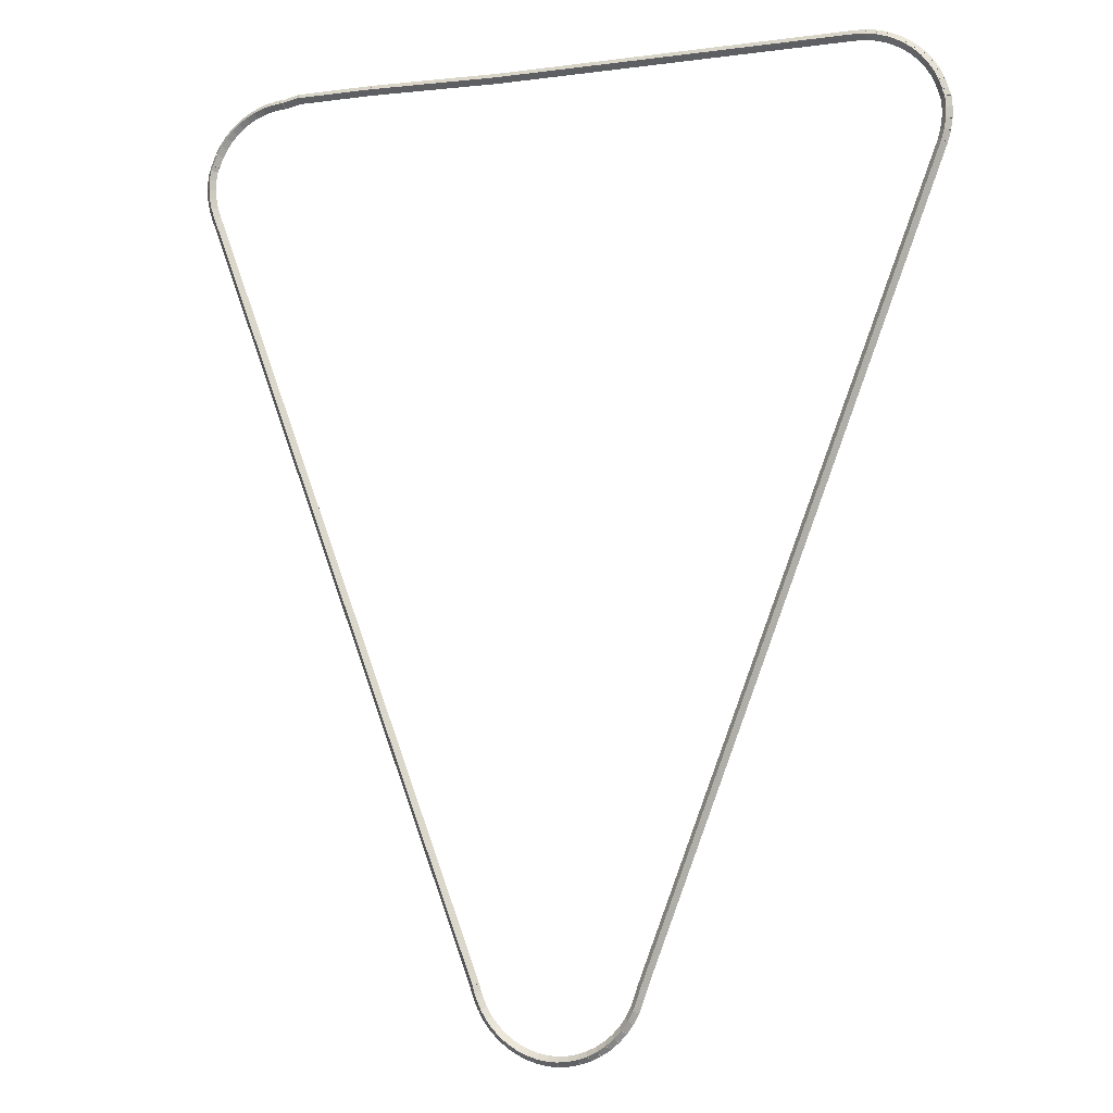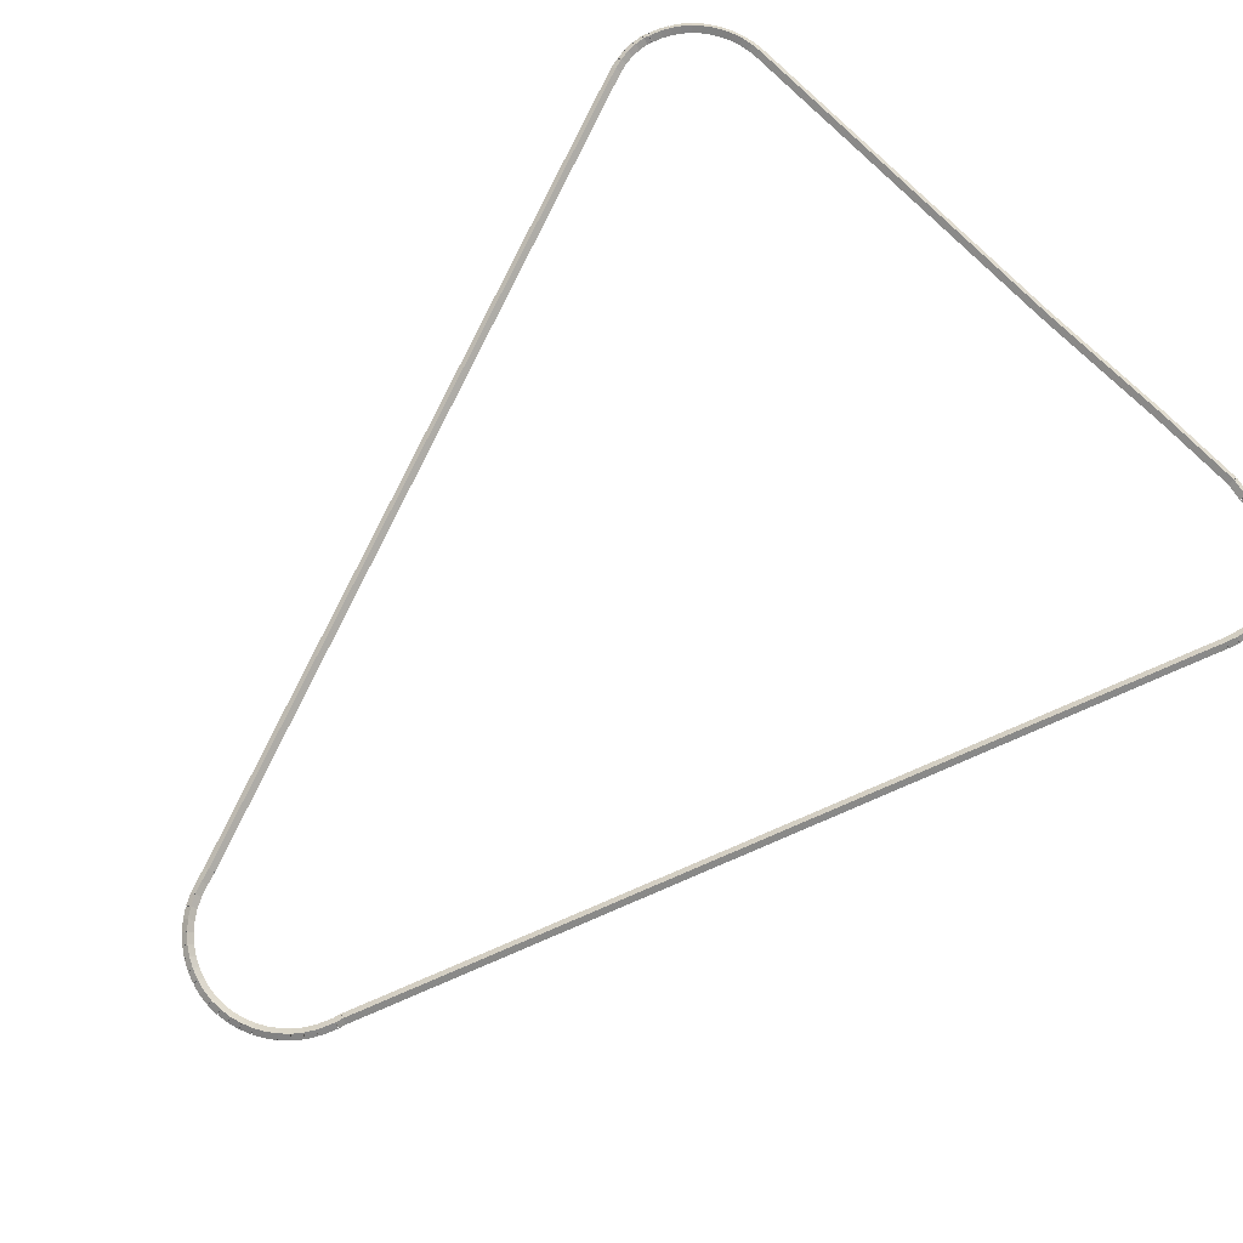
<metadata>
{"format":"obj","ext":"obj","renderer":"f3d","projection":"perspective","resolution":1024,"background":"white","views":[{"elev":-5.0,"azim":-156.6,"up":"+Y"},{"elev":74.1,"azim":45.7,"up":"+Z"}]}
</metadata>
<code>
g boudary_original_299_0
v -48.81 6.23 28.28
v -48.9 6.199 28.18
v -48.81 6.23 28.08
v -48.71 6.262 28.18
v -48.89 6.46 28.28
v -48.98 6.429 28.18
v -48.89 6.46 28.08
v -48.79 6.492 28.18
f 1 2 3 4
f 6 2 1 5
f 5 1 4 8
f 6 5 8 7
f 8 4 3 7
f 7 3 2 6
g boudary_original_299_0
v -48.72 6.013 28.28
v -48.82 5.976 28.18
v -48.72 6.013 28.08
v -48.63 6.049 28.18
v -48.81 6.23 28.28
v -48.9 6.194 28.18
v -48.81 6.23 28.08
v -48.72 6.267 28.18
f 9 10 11 12
f 14 10 9 13
f 13 9 12 16
f 14 13 16 15
f 16 12 11 15
f 15 11 10 14
g boudary_original_299_0
v -48.62 5.822 28.28
v -48.71 5.775 28.18
v -48.62 5.822 28.08
v -48.53 5.87 28.18
v -48.72 6.013 28.28
v -48.81 5.965 28.18
v -48.72 6.013 28.08
v -48.64 6.06 28.18
f 17 18 19 20
f 22 18 17 21
f 21 17 20 24
f 22 21 24 23
f 24 20 19 23
f 23 19 18 22
g boudary_original_299_0
v -48.5 5.649 28.28
v -48.58 5.59 28.18
v -48.5 5.649 28.08
v -48.42 5.707 28.18
v -48.62 5.822 28.28
v -48.7 5.764 28.18
v -48.62 5.822 28.08
v -48.54 5.881 28.18
f 25 26 27 28
f 30 26 25 29
f 29 25 28 32
f 30 29 32 31
f 32 28 27 31
f 31 27 26 30
g boudary_original_299_0
v -48.35 5.494 28.28
v -48.42 5.425 28.18
v -48.35 5.494 28.08
v -48.28 5.562 28.18
v -48.5 5.649 28.28
v -48.57 5.581 28.18
v -48.5 5.649 28.08
v -48.42 5.717 28.18
f 33 34 35 36
f 38 34 33 37
f 37 33 36 40
f 38 37 40 39
f 40 36 35 39
f 39 35 34 38
g boudary_original_299_0
v -48.19 5.358 28.28
v -48.25 5.281 28.18
v -48.19 5.358 28.08
v -48.12 5.435 28.18
v -48.35 5.494 28.28
v -48.42 5.417 28.18
v -48.35 5.494 28.08
v -48.29 5.571 28.18
f 41 42 43 44
f 46 42 41 45
f 45 41 44 48
f 46 45 48 47
f 48 44 43 47
f 47 43 42 46
g boudary_original_299_0
v -48.01 5.243 28.28
v -48.07 5.159 28.18
v -48.01 5.243 28.08
v -47.96 5.327 28.18
v -48.19 5.358 28.28
v -48.24 5.274 28.18
v -48.19 5.358 28.08
v -48.13 5.442 28.18
f 49 50 51 52
f 54 50 49 53
f 53 49 52 56
f 54 53 56 55
f 56 52 51 55
f 55 51 50 54
g boudary_original_299_0
v -47.82 5.151 28.28
v -47.87 5.061 28.18
v -47.82 5.151 28.08
v -47.78 5.241 28.18
v -48.01 5.243 28.28
v -48.05 5.154 28.18
v -48.01 5.243 28.08
v -47.97 5.333 28.18
f 57 58 59 60
f 62 58 57 61
f 61 57 60 64
f 62 61 64 63
f 64 60 59 63
f 63 59 58 62
g boudary_original_299_0
v -47.62 5.081 28.28
v -47.66 4.987 28.18
v -47.62 5.081 28.08
v -47.59 5.176 28.18
v -47.82 5.151 28.28
v -47.85 5.056 28.18
v -47.82 5.151 28.08
v -47.79 5.245 28.18
f 65 66 67 68
f 70 66 65 69
f 69 65 68 72
f 70 69 72 71
f 72 68 67 71
f 71 67 66 70
g boudary_original_299_0
v -47.42 5.037 28.28
v -47.44 4.939 28.18
v -47.42 5.037 28.08
v -47.4 5.134 28.18
v -47.62 5.081 28.28
v -47.64 4.984 28.18
v -47.62 5.081 28.08
v -47.6 5.179 28.18
f 73 74 75 76
f 78 74 73 77
f 77 73 76 80
f 78 77 80 79
f 80 76 75 79
f 79 75 74 78
g boudary_original_299_0
v -47.21 5.018 28.28
v -47.22 4.918 28.18
v -47.21 5.018 28.08
v -47.2 5.117 28.18
v -47.42 5.037 28.28
v -47.43 4.937 28.18
v -47.42 5.037 28.08
v -47.41 5.136 28.18
f 81 82 83 84
f 86 82 81 85
f 85 81 84 88
f 86 85 88 87
f 88 84 83 87
f 87 83 82 86
g boudary_original_299_0
v -47 5.025 28.28
v -47 4.925 28.18
v -47 5.025 28.08
v -47 5.125 28.18
v -47.21 5.018 28.28
v -47.21 4.918 28.18
v -47.21 5.018 28.08
v -47.21 5.117 28.18
f 89 90 91 92
f 94 90 89 93
f 93 89 92 96
f 94 93 96 95
f 96 92 91 95
f 95 91 90 94
g boudary_original_299_0
v -46.79 5.06 28.28
v -46.78 4.961 28.18
v -46.79 5.06 28.08
v -46.81 5.158 28.18
v -47 5.025 28.28
v -46.98 4.927 28.18
v -47 5.025 28.08
v -47.02 5.124 28.18
f 97 98 99 100
f 102 98 97 101
f 101 97 100 104
f 102 101 104 103
f 104 100 99 103
f 103 99 98 102
g boudary_original_299_0
v -46.59 5.119 28.28
v -46.56 5.023 28.18
v -46.59 5.119 28.08
v -46.62 5.215 28.18
v -46.79 5.06 28.28
v -46.77 4.964 28.18
v -46.79 5.06 28.08
v -46.82 5.156 28.18
f 105 106 107 108
f 110 106 105 109
f 109 105 108 112
f 110 109 112 111
f 112 108 107 111
f 111 107 106 110
g boudary_original_299_0
v -46.4 5.202 28.28
v -46.36 5.11 28.18
v -46.4 5.202 28.08
v -46.44 5.294 28.18
v -46.59 5.119 28.28
v -46.55 5.027 28.18
v -46.59 5.119 28.08
v -46.63 5.211 28.18
f 113 114 115 116
f 118 114 113 117
f 117 113 116 120
f 118 117 120 119
f 120 116 115 119
f 119 115 114 118
g boudary_original_299_0
v -46.21 5.308 28.28
v -46.16 5.221 28.18
v -46.21 5.308 28.08
v -46.26 5.394 28.18
v -46.4 5.202 28.28
v -46.35 5.115 28.18
v -46.4 5.202 28.08
v -46.45 5.289 28.18
f 121 122 123 124
f 126 122 121 125
f 125 121 124 128
f 126 125 128 127
f 128 124 123 127
f 127 123 122 126
g boudary_original_299_0
v -46.05 5.435 28.28
v -45.99 5.355 28.18
v -46.05 5.435 28.08
v -46.11 5.515 28.18
v -46.21 5.308 28.28
v -46.15 5.228 28.18
v -46.21 5.308 28.08
v -46.27 5.388 28.18
f 129 130 131 132
f 134 130 129 133
f 133 129 132 136
f 134 133 136 135
f 136 132 131 135
f 135 131 130 134
g boudary_original_299_0
v -45.89 5.582 28.28
v -45.82 5.51 28.18
v -45.89 5.582 28.08
v -45.96 5.654 28.18
v -46.05 5.435 28.28
v -45.98 5.363 28.18
v -46.05 5.435 28.08
v -46.11 5.507 28.18
f 137 138 139 140
f 142 138 137 141
f 141 137 140 144
f 142 141 144 143
f 144 140 139 143
f 143 139 138 142
g boudary_original_299_0
v -45.76 5.748 28.28
v -45.68 5.685 28.18
v -45.76 5.748 28.08
v -45.84 5.811 28.18
v -45.89 5.582 28.28
v -45.81 5.519 28.18
v -45.89 5.582 28.08
v -45.97 5.645 28.18
f 145 146 147 148
f 150 146 145 149
f 149 145 148 152
f 150 149 152 151
f 152 148 147 151
f 151 147 146 150
g boudary_original_299_0
v -45.65 5.931 28.28
v -45.56 5.879 28.18
v -45.65 5.931 28.08
v -45.73 5.983 28.18
v -45.76 5.748 28.28
v -45.67 5.695 28.18
v -45.76 5.748 28.08
v -45.84 5.8 28.18
f 153 154 155 156
f 158 154 153 157
f 157 153 156 160
f 158 157 160 159
f 160 156 155 159
f 159 155 154 158
g boudary_original_299_0
v -45.56 6.131 28.28
v -45.47 6.09 28.18
v -45.56 6.131 28.08
v -45.65 6.171 28.18
v -45.65 5.931 28.28
v -45.55 5.891 28.18
v -45.65 5.931 28.08
v -45.74 5.972 28.18
f 161 162 163 164
f 166 162 161 165
f 165 161 164 168
f 166 165 168 167
f 168 164 163 167
f 167 163 162 166
g boudary_original_299_0
v -45.52 6.24 28.28
v -45.42 6.204 28.18
v -45.52 6.24 28.08
v -45.61 6.276 28.18
v -45.56 6.131 28.28
v -45.46 6.095 28.18
v -45.56 6.131 28.08
v -45.65 6.167 28.18
f 169 170 171 172
f 174 170 169 173
f 173 169 172 176
f 174 173 176 175
f 176 172 171 175
f 175 171 170 174
g boudary_original_299_0
v -45.48 6.374 28.28
v -45.38 6.347 28.18
v -45.48 6.374 28.08
v -45.57 6.401 28.18
v -45.52 6.24 28.28
v -45.42 6.213 28.18
v -45.52 6.24 28.08
v -45.61 6.267 28.18
f 177 178 179 180
f 182 178 177 181
f 181 177 180 184
f 182 181 184 183
f 184 180 179 183
f 183 179 178 182
g boudary_original_299_0
v -44.02 10.16 28.28
v -43.93 10.13 28.18
v -44.02 10.16 28.08
v -44.11 10.2 28.18
v -45.48 6.374 28.28
v -45.38 6.338 28.18
v -45.48 6.374 28.08
v -45.57 6.41 28.18
f 185 186 187 188
f 190 186 185 189
f 189 185 188 192
f 190 189 192 191
f 192 188 187 191
f 191 187 186 190
g boudary_original_299_0
v -39.79 21.19 28.28
v -39.7 21.16 28.18
v -39.79 21.19 28.08
v -39.88 21.23 28.18
v -44.02 10.16 28.28
v -43.93 10.13 28.18
v -44.02 10.16 28.08
v -44.11 10.2 28.18
f 193 194 195 196
f 198 194 193 197
f 197 193 196 200
f 198 197 200 199
f 200 196 195 199
f 199 195 194 198
g boudary_original_299_0
v -39.64 21.58 28.28
v -39.54 21.55 28.18
v -39.64 21.58 28.08
v -39.73 21.62 28.18
v -39.79 21.19 28.28
v -39.7 21.15 28.18
v -39.79 21.19 28.08
v -39.88 21.23 28.18
f 201 202 203 204
f 206 202 201 205
f 205 201 204 208
f 206 205 208 207
f 208 204 203 207
f 207 203 202 206
g boudary_original_299_0
v -39.57 21.78 28.28
v -39.48 21.74 28.18
v -39.57 21.78 28.08
v -39.67 21.81 28.18
v -39.64 21.58 28.28
v -39.54 21.55 28.18
v -39.64 21.58 28.08
v -39.73 21.61 28.18
f 209 210 211 212
f 214 210 209 213
f 213 209 212 216
f 214 213 216 215
f 216 212 211 215
f 215 211 210 214
g boudary_original_299_0
v -39.53 21.98 28.28
v -39.43 21.96 28.18
v -39.53 21.98 28.08
v -39.63 22 28.18
v -39.57 21.78 28.28
v -39.47 21.76 28.18
v -39.57 21.78 28.08
v -39.67 21.8 28.18
f 217 218 219 220
f 222 218 217 221
f 221 217 220 224
f 222 221 224 223
f 224 220 219 223
f 223 219 218 222
g boudary_original_299_0
v -39.51 22.18 28.28
v -39.41 22.17 28.18
v -39.51 22.18 28.08
v -39.61 22.18 28.18
v -39.53 21.98 28.28
v -39.43 21.97 28.18
v -39.53 21.98 28.08
v -39.63 21.98 28.18
f 225 226 227 228
f 230 226 225 229
f 229 225 228 232
f 230 229 232 231
f 232 228 227 231
f 231 227 226 230
g boudary_original_299_0
v -39.52 22.37 28.28
v -39.42 22.38 28.18
v -39.52 22.37 28.08
v -39.62 22.37 28.18
v -39.51 22.18 28.28
v -39.41 22.18 28.18
v -39.51 22.18 28.08
v -39.61 22.17 28.18
f 233 234 235 236
f 238 234 233 237
f 237 233 236 240
f 238 237 240 239
f 240 236 235 239
f 239 235 234 238
g boudary_original_299_0
v -39.56 22.57 28.28
v -39.46 22.58 28.18
v -39.56 22.57 28.08
v -39.65 22.55 28.18
v -39.52 22.37 28.28
v -39.42 22.39 28.18
v -39.52 22.37 28.08
v -39.62 22.36 28.18
f 241 242 243 244
f 246 242 241 245
f 245 241 244 248
f 246 245 248 247
f 248 244 243 247
f 247 243 242 246
g boudary_original_299_0
v -39.6 22.66 28.28
v -39.51 22.7 28.18
v -39.6 22.66 28.08
v -39.69 22.61 28.18
v -39.56 22.57 28.28
v -39.47 22.61 28.18
v -39.56 22.57 28.08
v -39.65 22.52 28.18
f 249 250 251 252
f 254 250 249 253
f 253 249 252 256
f 254 253 256 255
f 256 252 251 255
f 255 251 250 254
g boudary_original_299_0
v -39.61 22.69 28.28
v -39.52 22.72 28.18
v -39.61 22.69 28.08
v -39.71 22.66 28.18
v -39.6 22.66 28.28
v -39.51 22.69 28.18
v -39.6 22.66 28.08
v -39.7 22.63 28.18
f 257 258 259 260
f 262 258 257 261
f 261 257 260 264
f 262 261 264 263
f 264 260 259 263
f 263 259 258 262
g boudary_original_299_0
v -39.69 22.87 28.28
v -39.6 22.91 28.18
v -39.69 22.87 28.08
v -39.78 22.83 28.18
v -39.61 22.69 28.28
v -39.52 22.73 28.18
v -39.61 22.69 28.08
v -39.7 22.65 28.18
f 265 266 267 268
f 270 266 265 269
f 269 265 268 272
f 270 269 272 271
f 272 268 267 271
f 271 267 266 270
g boudary_original_299_0
v -39.79 23.04 28.28
v -39.7 23.09 28.18
v -39.79 23.04 28.08
v -39.88 22.99 28.18
v -39.69 22.87 28.28
v -39.6 22.92 28.18
v -39.69 22.87 28.08
v -39.78 22.82 28.18
f 273 274 275 276
f 278 274 273 277
f 277 273 276 280
f 278 277 280 279
f 280 276 275 279
f 279 275 274 278
g boudary_original_299_0
v -39.91 23.19 28.28
v -39.83 23.25 28.18
v -39.91 23.19 28.08
v -39.99 23.13 28.18
v -39.79 23.04 28.28
v -39.71 23.1 28.18
v -39.79 23.04 28.08
v -39.87 22.98 28.18
f 281 282 283 284
f 286 282 281 285
f 285 281 284 288
f 286 285 288 287
f 288 284 283 287
f 287 283 282 286
g boudary_original_299_0
v -40.04 23.33 28.28
v -39.97 23.4 28.18
v -40.04 23.33 28.08
v -40.11 23.26 28.18
v -39.91 23.19 28.28
v -39.84 23.26 28.18
v -39.91 23.19 28.08
v -39.98 23.12 28.18
f 289 290 291 292
f 294 290 289 293
f 293 289 292 296
f 294 293 296 295
f 296 292 291 295
f 295 291 290 294
g boudary_original_299_0
v -40.2 23.46 28.28
v -40.13 23.53 28.18
v -40.2 23.46 28.08
v -40.26 23.38 28.18
v -40.04 23.33 28.28
v -39.98 23.41 28.18
v -40.04 23.33 28.08
v -40.11 23.26 28.18
f 297 298 299 300
f 302 298 297 301
f 301 297 300 304
f 302 301 304 303
f 304 300 299 303
f 303 299 298 302
g boudary_original_299_0
v -40.36 23.56 28.28
v -40.31 23.65 28.18
v -40.36 23.56 28.08
v -40.42 23.48 28.18
v -40.2 23.46 28.28
v -40.14 23.54 28.18
v -40.2 23.46 28.08
v -40.25 23.37 28.18
f 305 306 307 308
f 310 306 305 309
f 309 305 308 312
f 310 309 312 311
f 312 308 307 311
f 311 307 306 310
g boudary_original_299_0
v -40.54 23.65 28.28
v -40.5 23.74 28.18
v -40.54 23.65 28.08
v -40.58 23.56 28.18
v -40.36 23.56 28.28
v -40.32 23.65 28.18
v -40.36 23.56 28.08
v -40.41 23.47 28.18
f 313 314 315 316
f 318 314 313 317
f 317 313 316 320
f 318 317 320 319
f 320 316 315 319
f 319 315 314 318
g boudary_original_299_0
v -40.73 23.72 28.28
v -40.69 23.81 28.18
v -40.73 23.72 28.08
v -40.76 23.62 28.18
v -40.54 23.65 28.28
v -40.51 23.74 28.18
v -40.54 23.65 28.08
v -40.57 23.55 28.18
f 321 322 323 324
f 326 322 321 325
f 325 321 324 328
f 326 325 328 327
f 328 324 323 327
f 327 323 322 326
g boudary_original_299_0
v -40.92 23.76 28.28
v -40.9 23.86 28.18
v -40.92 23.76 28.08
v -40.94 23.66 28.18
v -40.73 23.72 28.28
v -40.7 23.81 28.18
v -40.73 23.72 28.08
v -40.75 23.62 28.18
f 329 330 331 332
f 334 330 329 333
f 333 329 332 336
f 334 333 336 335
f 336 332 331 335
f 335 331 330 334
g boudary_original_299_0
v -41.12 23.78 28.28
v -41.11 23.88 28.18
v -41.12 23.78 28.08
v -41.13 23.68 28.18
v -40.92 23.76 28.28
v -40.91 23.86 28.18
v -40.92 23.76 28.08
v -40.93 23.66 28.18
f 337 338 339 340
f 342 338 337 341
f 341 337 340 344
f 342 341 344 343
f 344 340 339 343
f 343 339 338 342
g boudary_original_299_0
v -41.19 23.78 28.28
v -41.19 23.88 28.18
v -41.19 23.78 28.08
v -41.19 23.68 28.18
v -41.12 23.78 28.28
v -41.12 23.88 28.18
v -41.12 23.78 28.08
v -41.12 23.68 28.18
f 345 346 347 348
f 350 346 345 349
f 349 345 348 352
f 350 349 352 351
f 352 348 347 351
f 351 347 346 350
g boudary_original_299_0
v -41.53 23.85 28.28
v -41.51 23.95 28.18
v -41.53 23.85 28.08
v -41.55 23.75 28.18
v -41.19 23.78 28.28
v -41.17 23.88 28.18
v -41.19 23.78 28.08
v -41.21 23.68 28.18
f 353 354 355 356
f 358 354 353 357
f 357 353 356 360
f 358 357 360 359
f 360 356 355 359
f 359 355 354 358
g boudary_original_299_0
v -43.18 23.95 28.18
v -43.18 23.85 28.08
v -43.18 23.75 28.18
v -43.18 23.85 28.28
v -41.53 23.95 28.18
v -41.53 23.85 28.08
v -41.53 23.75 28.18
v -41.53 23.85 28.28
f 361 362 363 364
f 366 362 361 365
f 365 361 364 368
f 366 365 368 367
f 368 364 363 367
f 367 363 362 366
g boudary_original_299_0
v -45.92 23.78 28.28
v -45.92 23.88 28.18
v -45.92 23.78 28.08
v -45.91 23.68 28.18
v -43.18 23.85 28.28
v -43.18 23.95 28.18
v -43.18 23.85 28.08
v -43.17 23.75 28.18
f 369 370 371 372
f 374 370 369 373
f 373 369 372 376
f 374 373 376 375
f 376 372 371 375
f 375 371 370 374
g boudary_original_299_0
v -53.11 23.88 28.18
v -53.11 23.78 28.08
v -53.11 23.68 28.18
v -53.11 23.78 28.28
v -45.92 23.88 28.18
v -45.92 23.78 28.08
v -45.92 23.68 28.18
v -45.92 23.78 28.28
f 377 378 379 380
f 382 378 377 381
f 381 377 380 384
f 382 381 384 383
f 384 380 379 383
f 383 379 378 382
g boudary_original_299_0
v -53.31 23.77 28.28
v -53.32 23.87 28.18
v -53.31 23.77 28.08
v -53.31 23.67 28.18
v -53.11 23.78 28.28
v -53.12 23.88 28.18
v -53.11 23.78 28.08
v -53.11 23.68 28.18
f 385 386 387 388
f 390 386 385 389
f 389 385 388 392
f 390 389 392 391
f 392 388 387 391
f 391 387 386 390
g boudary_original_299_0
v -53.51 23.74 28.28
v -53.53 23.83 28.18
v -53.51 23.74 28.08
v -53.5 23.64 28.18
v -53.31 23.77 28.28
v -53.33 23.87 28.18
v -53.31 23.77 28.08
v -53.3 23.67 28.18
f 393 394 395 396
f 398 394 393 397
f 397 393 396 400
f 398 397 400 399
f 400 396 395 399
f 399 395 394 398
g boudary_original_299_0
v -53.7 23.68 28.28
v -53.73 23.77 28.18
v -53.7 23.68 28.08
v -53.68 23.58 28.18
v -53.51 23.74 28.28
v -53.54 23.83 28.18
v -53.51 23.74 28.08
v -53.48 23.64 28.18
f 401 402 403 404
f 406 402 401 405
f 405 401 404 408
f 406 405 408 407
f 408 404 403 407
f 407 403 402 406
g boudary_original_299_0
v -53.89 23.6 28.28
v -53.93 23.69 28.18
v -53.89 23.6 28.08
v -53.85 23.51 28.18
v -53.7 23.68 28.28
v -53.74 23.77 28.18
v -53.7 23.68 28.08
v -53.66 23.59 28.18
f 409 410 411 412
f 414 410 409 413
f 413 409 412 416
f 414 413 416 415
f 416 412 411 415
f 415 411 410 414
g boudary_original_299_0
v -54.06 23.5 28.28
v -54.11 23.59 28.18
v -54.06 23.5 28.08
v -54.01 23.42 28.18
v -53.89 23.6 28.28
v -53.94 23.69 28.18
v -53.89 23.6 28.08
v -53.84 23.51 28.18
f 417 418 419 420
f 422 418 417 421
f 421 417 420 424
f 422 421 424 423
f 424 420 419 423
f 423 419 418 422
g boudary_original_299_0
v -54.22 23.39 28.28
v -54.28 23.47 28.18
v -54.22 23.39 28.08
v -54.16 23.31 28.18
v -54.06 23.5 28.28
v -54.12 23.58 28.18
v -54.06 23.5 28.08
v -54 23.42 28.18
f 425 426 427 428
f 430 426 425 429
f 429 425 428 432
f 430 429 432 431
f 432 428 427 431
f 431 427 426 430
g boudary_original_299_0
v -54.36 23.25 28.28
v -54.43 23.33 28.18
v -54.36 23.25 28.08
v -54.29 23.18 28.18
v -54.22 23.39 28.28
v -54.28 23.46 28.18
v -54.22 23.39 28.08
v -54.15 23.31 28.18
f 433 434 435 436
f 438 434 433 437
f 437 433 436 440
f 438 437 440 439
f 440 436 435 439
f 439 435 434 438
g boudary_original_299_0
v -54.48 23.11 28.28
v -54.56 23.17 28.18
v -54.48 23.11 28.08
v -54.41 23.04 28.18
v -54.36 23.25 28.28
v -54.44 23.32 28.18
v -54.36 23.25 28.08
v -54.28 23.19 28.18
f 441 442 443 444
f 446 442 441 445
f 445 441 444 448
f 446 445 448 447
f 448 444 443 447
f 447 443 442 446
g boudary_original_299_0
v -54.59 22.94 28.28
v -54.68 23 28.18
v -54.59 22.94 28.08
v -54.51 22.89 28.18
v -54.48 23.11 28.28
v -54.57 23.16 28.18
v -54.48 23.11 28.08
v -54.4 23.05 28.18
f 449 450 451 452
f 454 450 449 453
f 453 449 452 456
f 454 453 456 455
f 456 452 451 455
f 455 451 450 454
g boudary_original_299_0
v -54.68 22.77 28.28
v -54.77 22.81 28.18
v -54.68 22.77 28.08
v -54.59 22.72 28.18
v -54.59 22.94 28.28
v -54.68 22.99 28.18
v -54.59 22.94 28.08
v -54.5 22.9 28.18
f 457 458 459 460
f 462 458 457 461
f 461 457 460 464
f 462 461 464 463
f 464 460 459 463
f 463 459 458 462
g boudary_original_299_0
v -54.74 22.58 28.28
v -54.84 22.62 28.18
v -54.74 22.58 28.08
v -54.65 22.55 28.18
v -54.68 22.77 28.28
v -54.77 22.8 28.18
v -54.68 22.77 28.08
v -54.58 22.74 28.18
f 465 466 467 468
f 470 466 465 469
f 469 465 468 472
f 470 469 472 471
f 472 468 467 471
f 471 467 466 470
g boudary_original_299_0
v -54.75 22.55 28.28
v -54.85 22.57 28.18
v -54.75 22.55 28.08
v -54.65 22.53 28.18
v -54.74 22.58 28.28
v -54.84 22.61 28.18
v -54.74 22.58 28.08
v -54.65 22.56 28.18
f 473 474 475 476
f 478 474 473 477
f 477 473 476 480
f 478 477 480 479
f 480 476 475 479
f 479 475 474 478
g boudary_original_299_0
v -54.79 22.46 28.28
v -54.88 22.49 28.18
v -54.79 22.46 28.08
v -54.69 22.42 28.18
v -54.75 22.55 28.28
v -54.85 22.58 28.18
v -54.75 22.55 28.08
v -54.66 22.51 28.18
f 481 482 483 484
f 486 482 481 485
f 485 481 484 488
f 486 485 488 487
f 488 484 483 487
f 487 483 482 486
g boudary_original_299_0
v -54.81 22.26 28.28
v -54.91 22.27 28.18
v -54.81 22.26 28.08
v -54.71 22.25 28.18
v -54.79 22.46 28.28
v -54.89 22.47 28.18
v -54.79 22.46 28.08
v -54.69 22.45 28.18
f 489 490 491 492
f 494 490 489 493
f 493 489 492 496
f 494 493 496 495
f 496 492 491 495
f 495 491 490 494
g boudary_original_299_0
v -54.8 22.06 28.28
v -54.9 22.06 28.18
v -54.8 22.06 28.08
v -54.7 22.06 28.18
v -54.81 22.26 28.28
v -54.91 22.26 28.18
v -54.81 22.26 28.08
v -54.71 22.26 28.18
f 497 498 499 500
f 502 498 497 501
f 501 497 500 504
f 502 501 504 503
f 504 500 499 503
f 503 499 498 502
g boudary_original_299_0
v -54.77 21.86 28.28
v -54.87 21.84 28.18
v -54.77 21.86 28.08
v -54.67 21.88 28.18
v -54.8 22.06 28.28
v -54.9 22.04 28.18
v -54.8 22.06 28.08
v -54.7 22.07 28.18
f 505 506 507 508
f 510 506 505 509
f 509 505 508 512
f 510 509 512 511
f 512 508 507 511
f 511 507 506 510
g boudary_original_299_0
v -54.72 21.66 28.28
v -54.81 21.64 28.18
v -54.72 21.66 28.08
v -54.62 21.69 28.18
v -54.77 21.86 28.28
v -54.87 21.83 28.18
v -54.77 21.86 28.08
v -54.67 21.89 28.18
f 513 514 515 516
f 518 514 513 517
f 517 513 516 520
f 518 517 520 519
f 520 516 515 519
f 519 515 514 518
g boudary_original_299_0
v -48.89 6.46 28.28
v -48.98 6.424 28.18
v -48.89 6.46 28.08
v -48.79 6.496 28.18
v -54.72 21.66 28.28
v -54.81 21.63 28.18
v -54.72 21.66 28.08
v -54.62 21.7 28.18
f 521 522 523 524
f 526 522 521 525
f 525 521 524 528
f 526 525 528 527
f 528 524 523 527
f 527 523 522 526

</code>
